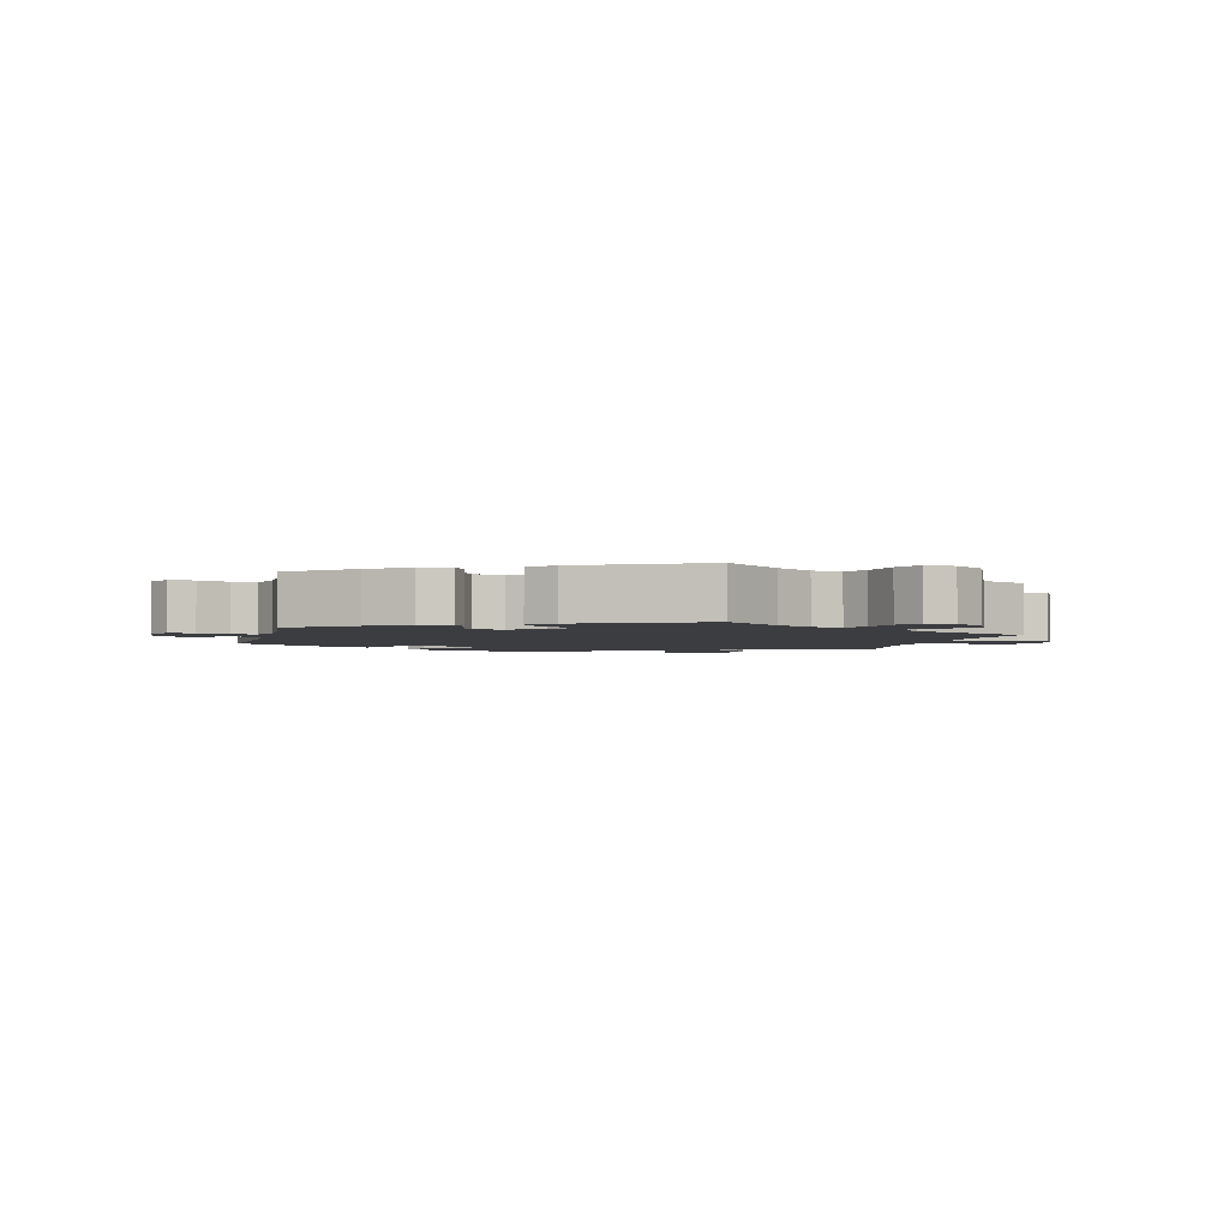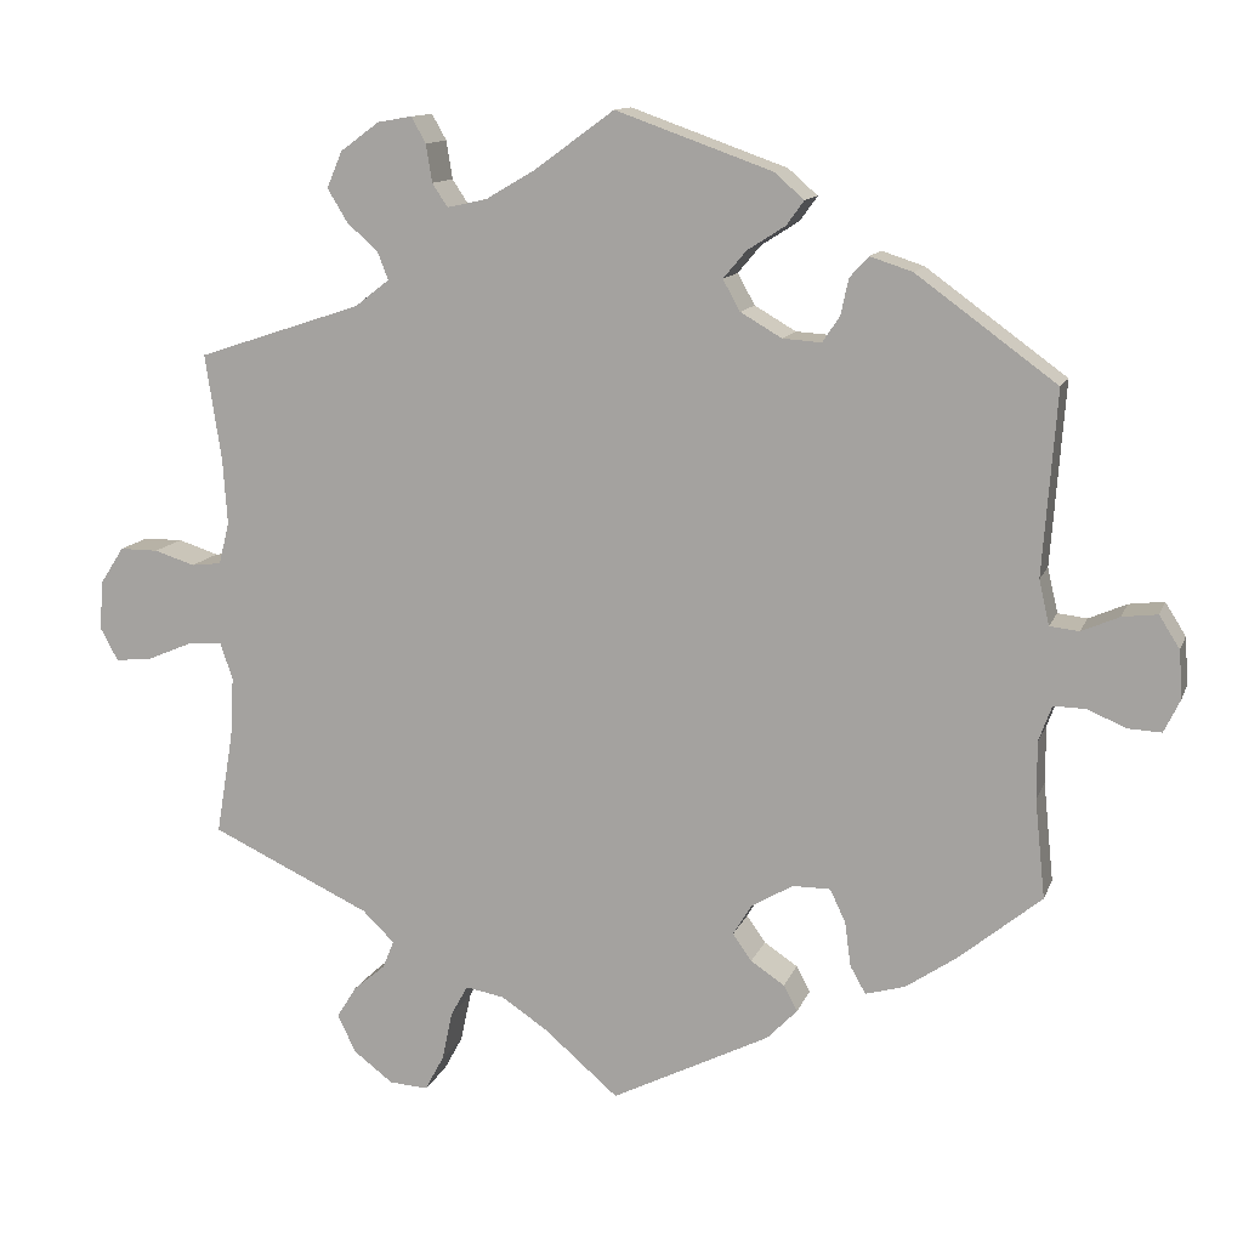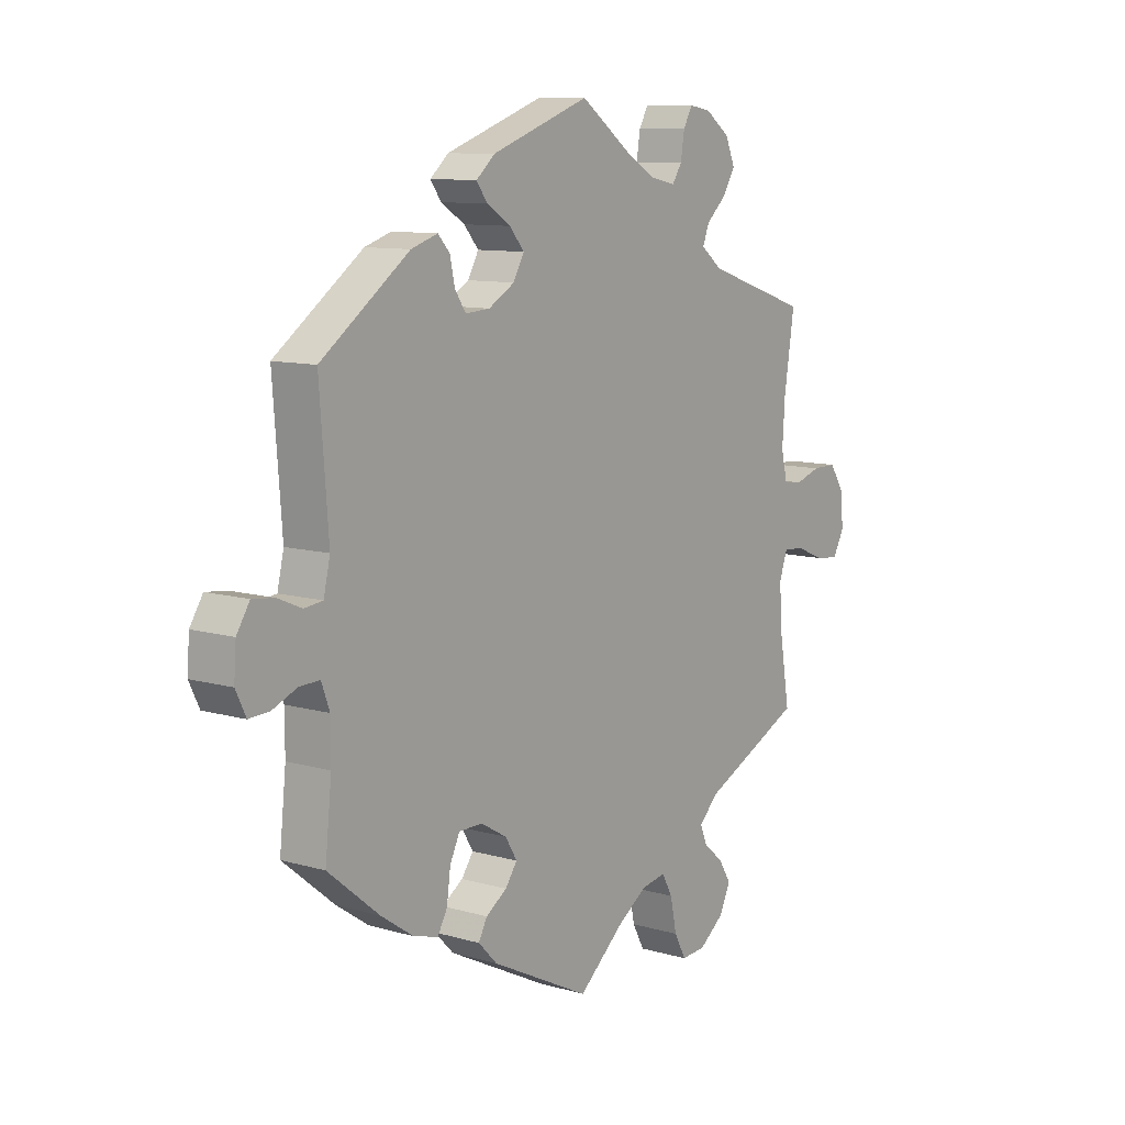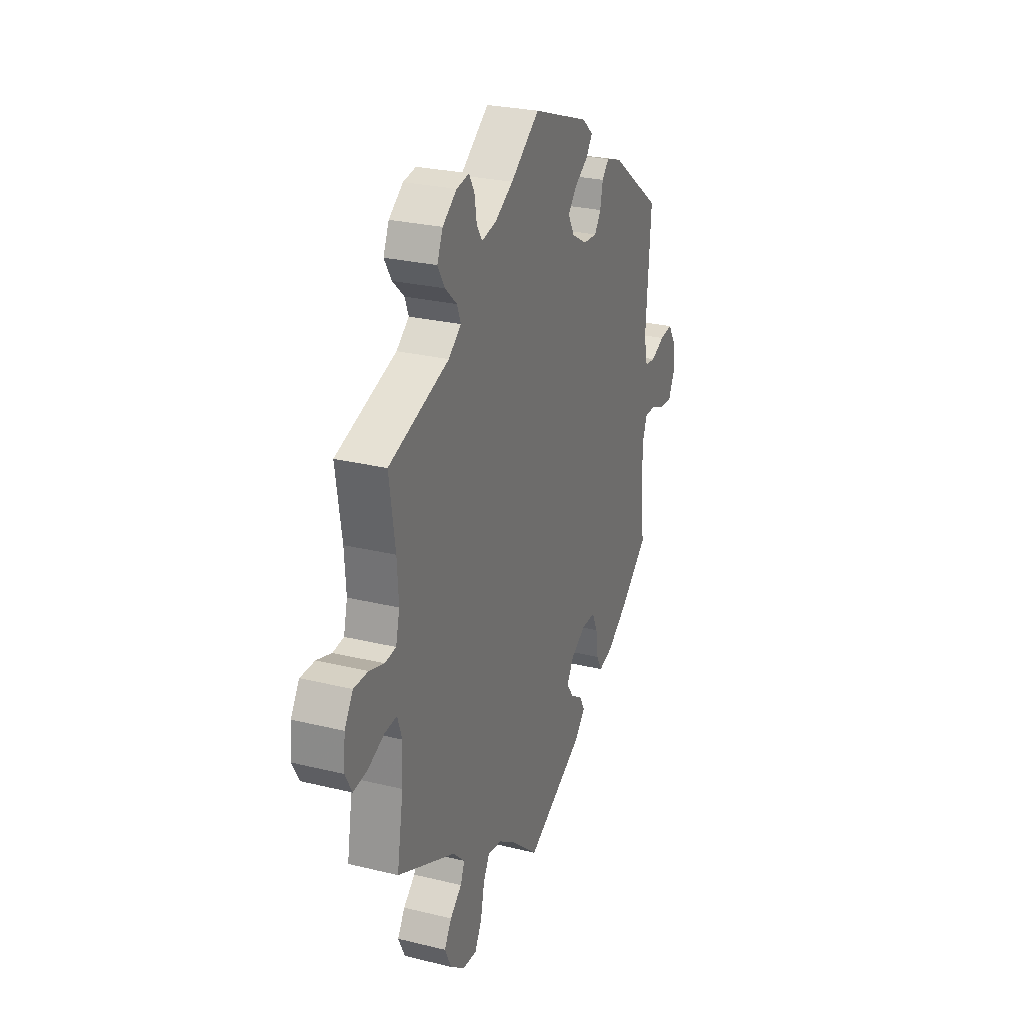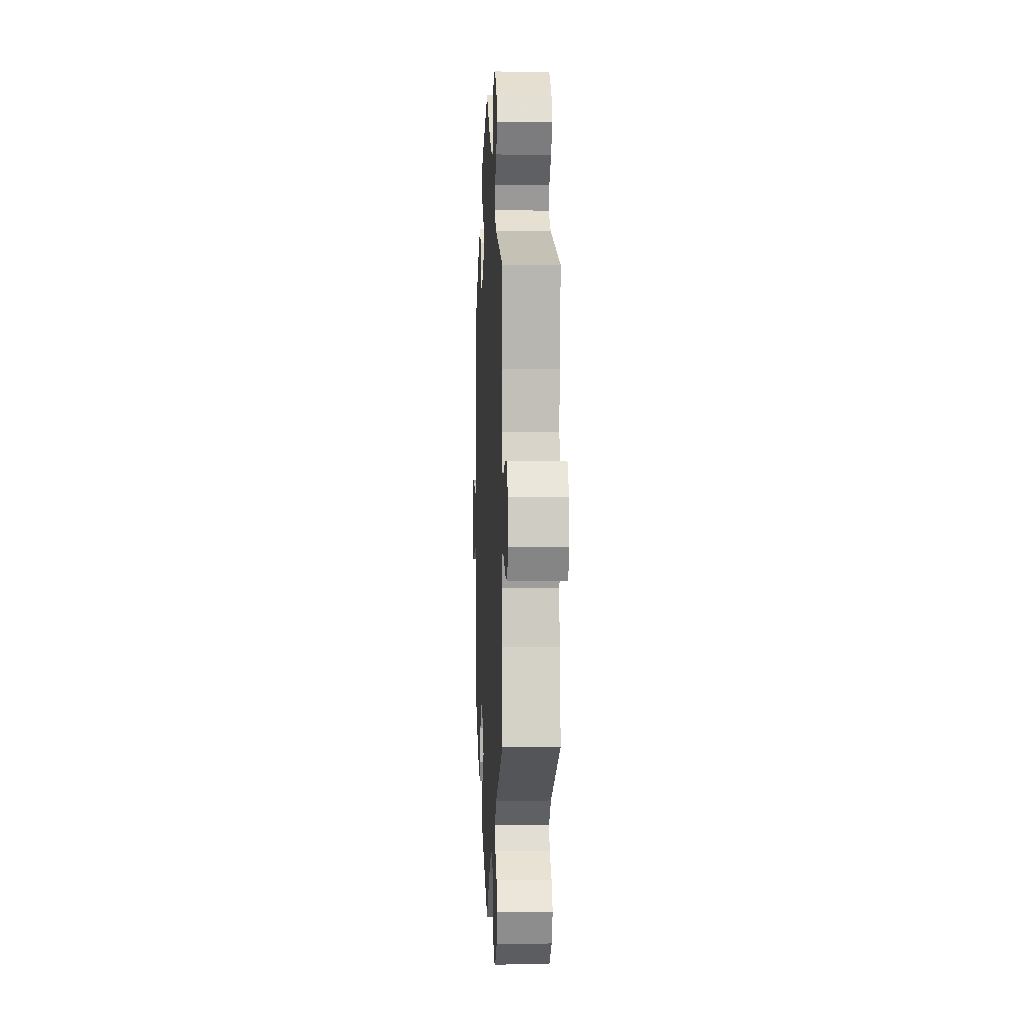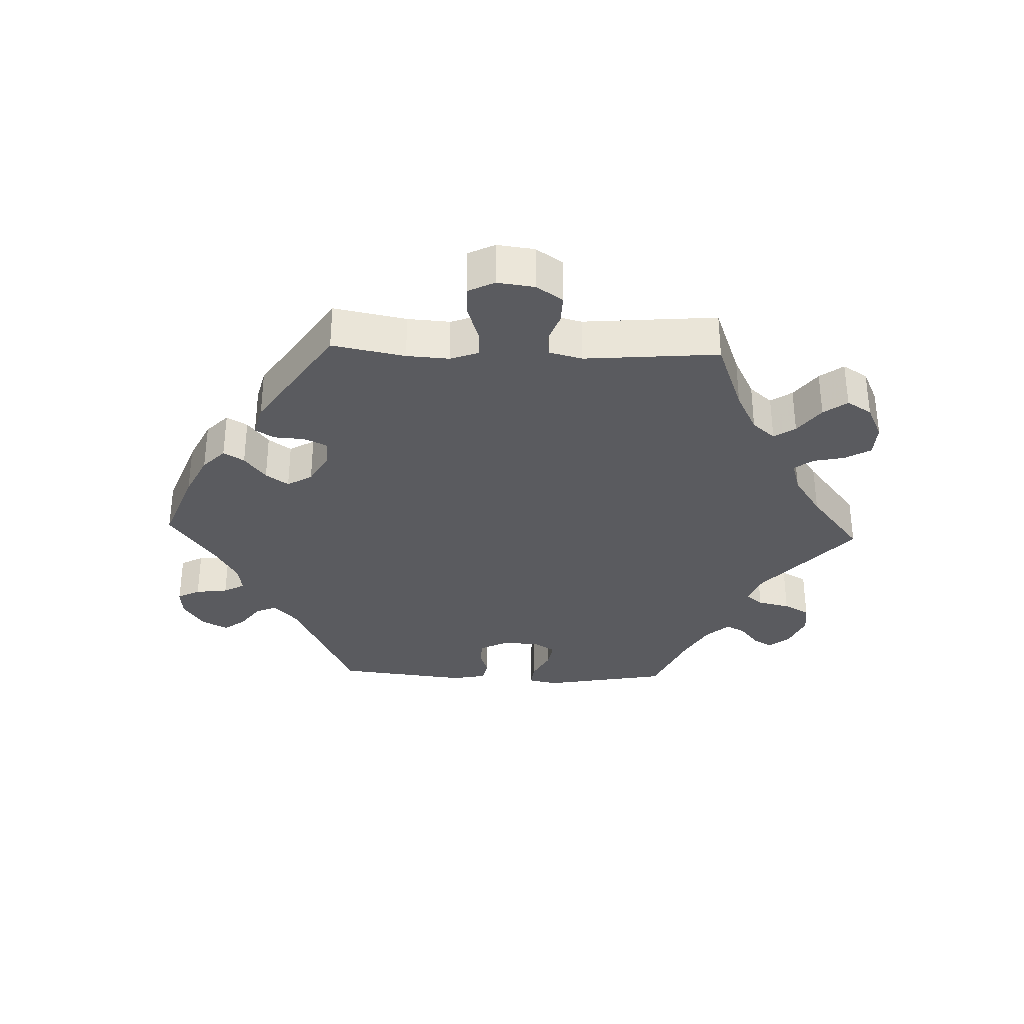
<metadata>
{"format":"obj","ext":"obj","renderer":"f3d","projection":"perspective","resolution":1024,"background":"white","views":[{"elev":-2.7,"azim":166.2,"up":"+Y"},{"elev":12.3,"azim":15.9,"up":"+Z"},{"elev":10.1,"azim":126.4,"up":"+Z"},{"elev":26.6,"azim":-69.0,"up":"+Z"},{"elev":0.1,"azim":-92.7,"up":"+Z"},{"elev":-33.1,"azim":-152.2,"up":"+Y"}]}
</metadata>
<code>
v -0.086 0.07 -0.504
v -0.14 0.07 -0.468
v -0.185 0.07 -0.46
v -0.205 0.07 -0.496
v -0.217 0.07 -0.553
v -0.239 0.07 -0.594
v -0.284 0.07 -0.591
v -0.33 0.07 -0.556
v -0.351 0.07 -0.512
v -0.328 0.07 -0.475
v -0.291 0.07 -0.444
v -0.278 0.07 -0.412
v -0.315 0.07 -0.376
v -0.501 0.07 -0.289
v -0.481 0.07 -0.17
v -0.477 0.07 -0.099
v -0.492 0.07 -0.056
v -0.531 0.07 -0.059
v -0.583 0.07 -0.081
v -0.627 0.07 -0.086
v -0.648 0.07 -0.047
v -0.643 0.07 0.01
v -0.616 0.07 0.052
v -0.571 0.07 0.052
v -0.524 0.07 0.037
v -0.489 0.07 0.041
v -0.477 0.07 0.09
v -0.482 0.07 0.165
v -0.501 0.07 0.289
v -0.31 0.07 0.352
v -0.27 0.07 0.383
v -0.282 0.07 0.414
v -0.319 0.07 0.448
v -0.342 0.07 0.486
v -0.324 0.07 0.528
v -0.279 0.07 0.561
v -0.239 0.07 0.568
v -0.222 0.07 0.538
v -0.215 0.07 0.494
v -0.197 0.07 0.467
v -0.151 0.07 0.477
v -0.093 0.07 0.511
v -0.001 0.07 0.578
v 0.181 0.07 0.513
v 0.215 0.07 0.483
v 0.195 0.07 0.455
v 0.151 0.07 0.427
v 0.124 0.07 0.395
v 0.144 0.07 0.359
v 0.192 0.07 0.331
v 0.237 0.07 0.328
v 0.257 0.07 0.358
v 0.266 0.07 0.4
v 0.288 0.07 0.424
v 0.337 0.07 0.408
v 0.5 0.07 0.289
v 0.484 0.07 0.076
v 0.496 0.07 0.024
v 0.53 0.07 0.02
v 0.574 0.07 0.039
v 0.615 0.07 0.044
v 0.639 0.07 0.006
v 0.643 0.07 -0.049
v 0.624 0.07 -0.088
v 0.586 0.07 -0.086
v 0.54 0.07 -0.067
v 0.503 0.07 -0.066
v 0.488 0.07 -0.107
v 0.488 0.07 -0.174
v 0.5 0.07 -0.289
v 0.405 0.07 -0.367
v 0.345 0.07 -0.408
v 0.299 0.07 -0.421
v 0.281 0.07 -0.389
v 0.274 0.07 -0.337
v 0.256 0.07 -0.299
v 0.212 0.07 -0.299
v 0.164 0.07 -0.327
v 0.142 0.07 -0.363
v 0.164 0.07 -0.394
v 0.203 0.07 -0.42
v 0.219 0.07 -0.45
v 0.184 0.07 -0.486
v 0 0.07 -0.578
v -0.086 0 -0.504
v -0.14 0 -0.468
v -0.185 0 -0.46
v -0.205 0 -0.496
v -0.217 0 -0.553
v -0.239 0 -0.594
v -0.284 0 -0.591
v -0.33 0 -0.556
v -0.351 0 -0.512
v -0.328 0 -0.475
v -0.291 0 -0.444
v -0.278 0 -0.412
v -0.315 0 -0.376
v -0.501 0 -0.289
v -0.481 0 -0.17
v -0.477 0 -0.099
v -0.492 0 -0.056
v -0.531 0 -0.059
v -0.583 0 -0.081
v -0.627 0 -0.086
v -0.648 0 -0.047
v -0.643 0 0.01
v -0.616 0 0.052
v -0.571 0 0.052
v -0.524 0 0.037
v -0.489 0 0.041
v -0.477 0 0.09
v -0.482 0 0.165
v -0.501 0 0.289
v -0.31 0 0.352
v -0.27 0 0.383
v -0.282 0 0.414
v -0.319 0 0.448
v -0.342 0 0.486
v -0.324 0 0.528
v -0.279 0 0.561
v -0.239 0 0.568
v -0.222 0 0.538
v -0.215 0 0.494
v -0.197 0 0.467
v -0.151 0 0.477
v -0.093 0 0.511
v -0.001 0 0.578
v 0.181 0 0.513
v 0.215 0 0.483
v 0.195 0 0.455
v 0.151 0 0.427
v 0.124 0 0.395
v 0.144 0 0.359
v 0.192 0 0.331
v 0.237 0 0.328
v 0.257 0 0.358
v 0.266 0 0.4
v 0.288 0 0.424
v 0.337 0 0.408
v 0.5 0 0.289
v 0.484 0 0.076
v 0.496 0 0.024
v 0.53 0 0.02
v 0.574 0 0.039
v 0.615 0 0.044
v 0.639 0 0.006
v 0.643 0 -0.049
v 0.624 0 -0.088
v 0.586 0 -0.086
v 0.54 0 -0.067
v 0.503 0 -0.066
v 0.488 0 -0.107
v 0.488 0 -0.174
v 0.5 0 -0.289
v 0.405 0 -0.367
v 0.345 0 -0.408
v 0.299 0 -0.421
v 0.281 0 -0.389
v 0.274 0 -0.337
v 0.256 0 -0.299
v 0.212 0 -0.299
v 0.164 0 -0.327
v 0.142 0 -0.363
v 0.164 0 -0.394
v 0.203 0 -0.42
v 0.219 0 -0.45
v 0.184 0 -0.486
v 0 0 -0.578
f 83 84 1
f 80 81 82 83
f 79 80 83 1
f 78 79 1 2
f 77 78 2 3
f 72 73 74 75
f 72 75 76
f 69 70 71 72
f 68 69 72 76
f 67 68 76 77
f 63 64 65 66
f 63 66 67
f 62 63 67
f 59 60 61 62
f 58 59 62 67
f 57 58 67 77
f 52 53 54 55
f 51 52 55 56
f 50 51 56 57
f 44 45 46 47
f 42 43 44 47
f 41 42 47 48
f 40 41 48 49
f 36 37 38 39
f 36 39 40
f 35 36 40
f 32 33 34 35
f 31 32 35 40
f 28 29 30
f 27 28 30 31
f 26 27 31 40
f 22 23 24 25
f 22 25 26
f 21 22 26
f 18 19 20 21
f 17 18 21 26
f 16 17 26 40
f 13 14 15
f 12 13 15 16
f 8 9 10 11
f 8 11 12
f 7 8 12
f 4 5 6 7
f 3 4 7 12
f 49 50 57 77
f 16 40 49 77
f 3 12 16 77
f 85 168 167
f 167 166 165 164
f 85 167 164 163
f 86 85 163 162
f 87 86 162 161
f 159 158 157 156
f 160 159 156
f 156 155 154 153
f 160 156 153 152
f 161 160 152 151
f 150 149 148 147
f 151 150 147
f 151 147 146
f 146 145 144 143
f 151 146 143 142
f 161 151 142 141
f 139 138 137 136
f 140 139 136 135
f 141 140 135 134
f 131 130 129 128
f 131 128 127 126
f 132 131 126 125
f 133 132 125 124
f 123 122 121 120
f 124 123 120
f 124 120 119
f 119 118 117 116
f 124 119 116 115
f 114 113 112
f 115 114 112 111
f 124 115 111 110
f 109 108 107 106
f 110 109 106
f 110 106 105
f 105 104 103 102
f 110 105 102 101
f 124 110 101 100
f 99 98 97
f 100 99 97 96
f 95 94 93 92
f 96 95 92
f 96 92 91
f 91 90 89 88
f 96 91 88 87
f 161 141 134 133
f 161 133 124 100
f 161 100 96 87
f 1 85 86 2
f 2 86 87 3
f 3 87 88 4
f 4 88 89 5
f 5 89 90 6
f 6 90 91 7
f 7 91 92 8
f 8 92 93 9
f 9 93 94 10
f 10 94 95 11
f 11 95 96 12
f 12 96 97 13
f 13 97 98 14
f 14 98 99 15
f 15 99 100 16
f 16 100 101 17
f 17 101 102 18
f 18 102 103 19
f 19 103 104 20
f 20 104 105 21
f 21 105 106 22
f 22 106 107 23
f 23 107 108 24
f 24 108 109 25
f 25 109 110 26
f 26 110 111 27
f 27 111 112 28
f 28 112 113 29
f 29 113 114 30
f 30 114 115 31
f 31 115 116 32
f 32 116 117 33
f 33 117 118 34
f 34 118 119 35
f 35 119 120 36
f 36 120 121 37
f 37 121 122 38
f 38 122 123 39
f 39 123 124 40
f 40 124 125 41
f 41 125 126 42
f 42 126 127 43
f 43 127 128 44
f 44 128 129 45
f 45 129 130 46
f 46 130 131 47
f 47 131 132 48
f 48 132 133 49
f 49 133 134 50
f 50 134 135 51
f 51 135 136 52
f 52 136 137 53
f 53 137 138 54
f 54 138 139 55
f 55 139 140 56
f 56 140 141 57
f 57 141 142 58
f 58 142 143 59
f 59 143 144 60
f 60 144 145 61
f 61 145 146 62
f 62 146 147 63
f 63 147 148 64
f 64 148 149 65
f 65 149 150 66
f 66 150 151 67
f 67 151 152 68
f 68 152 153 69
f 69 153 154 70
f 70 154 155 71
f 71 155 156 72
f 72 156 157 73
f 73 157 158 74
f 74 158 159 75
f 75 159 160 76
f 76 160 161 77
f 77 161 162 78
f 78 162 163 79
f 79 163 164 80
f 80 164 165 81
f 81 165 166 82
f 82 166 167 83
f 83 167 168 84
f 84 168 85 1

</code>
